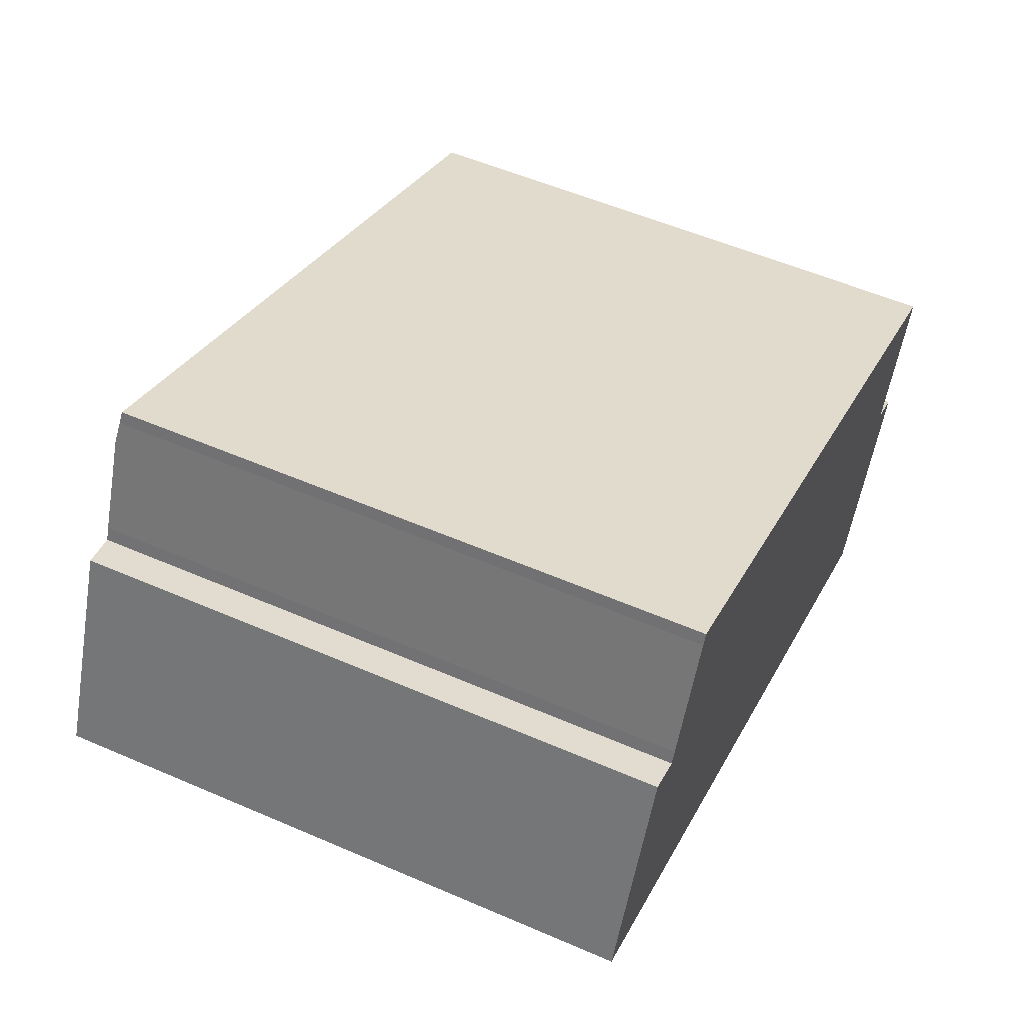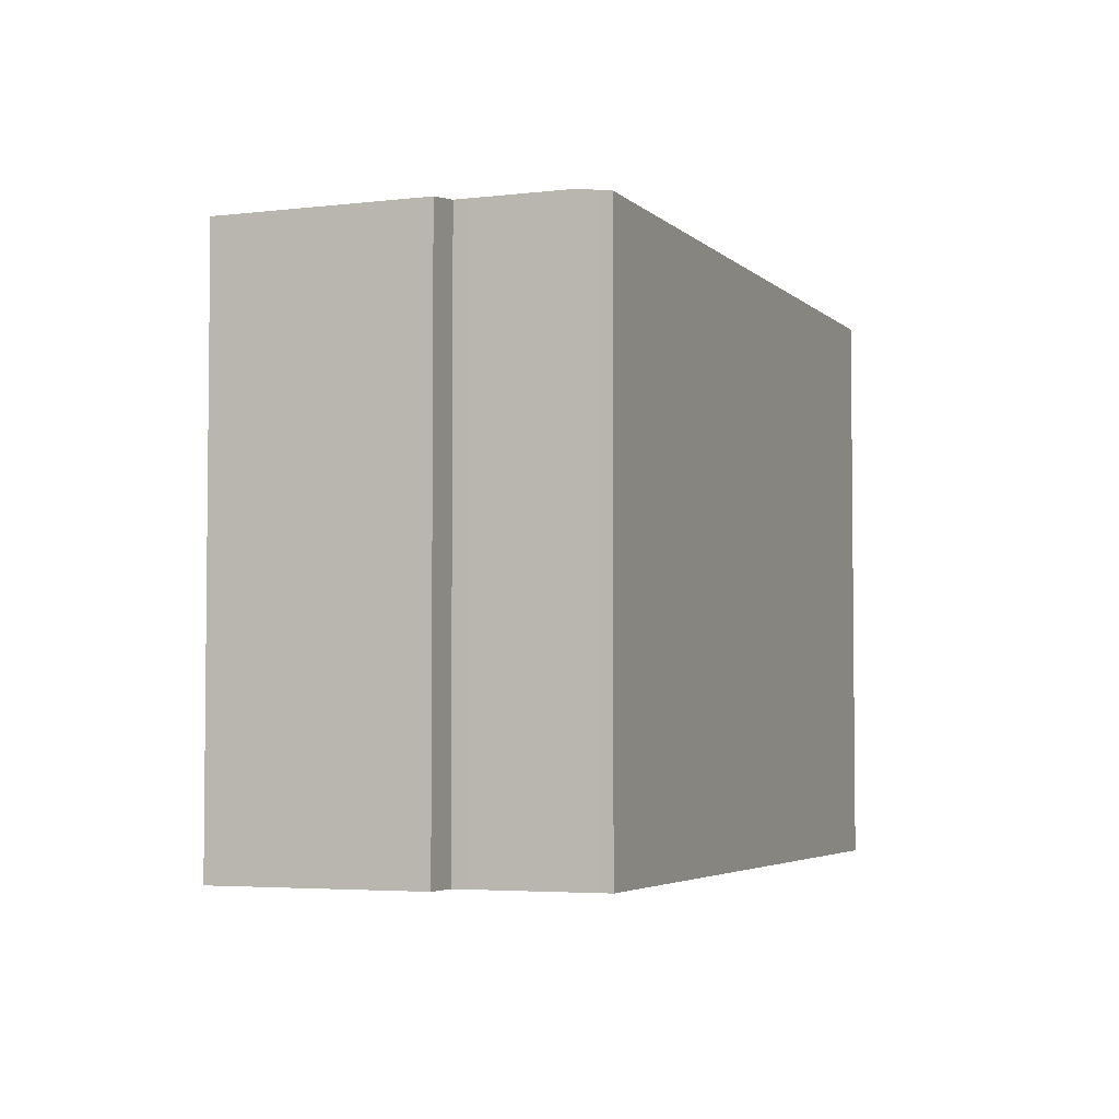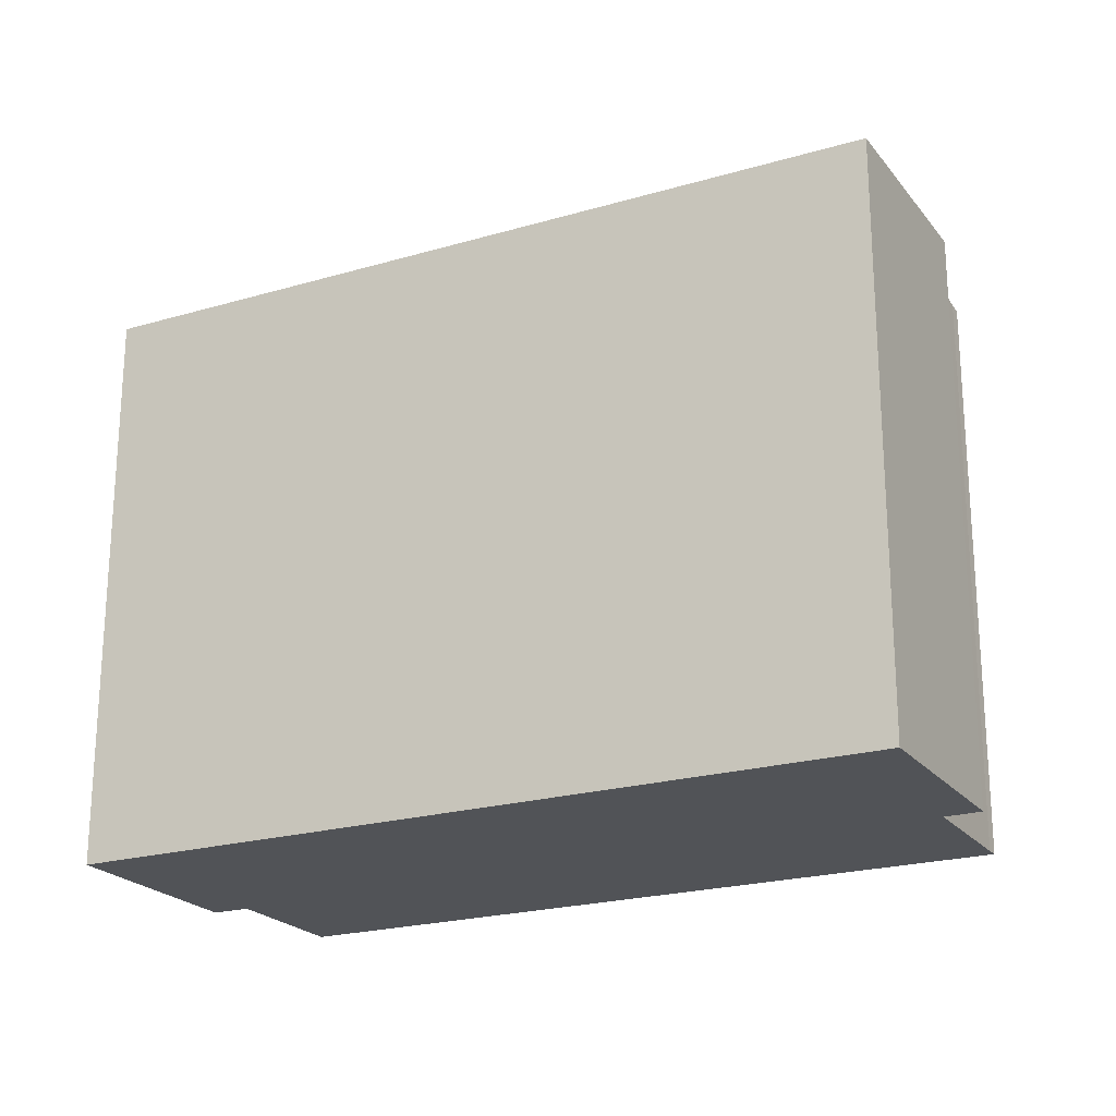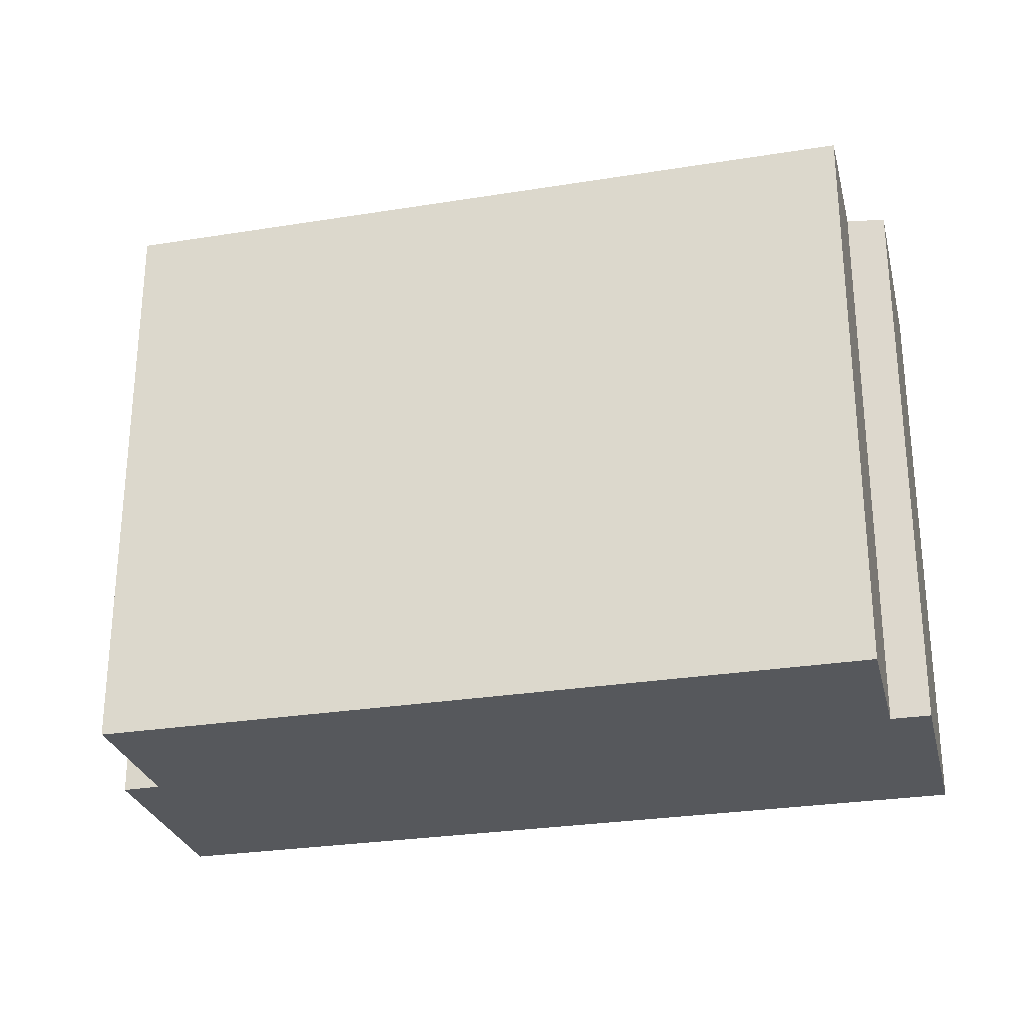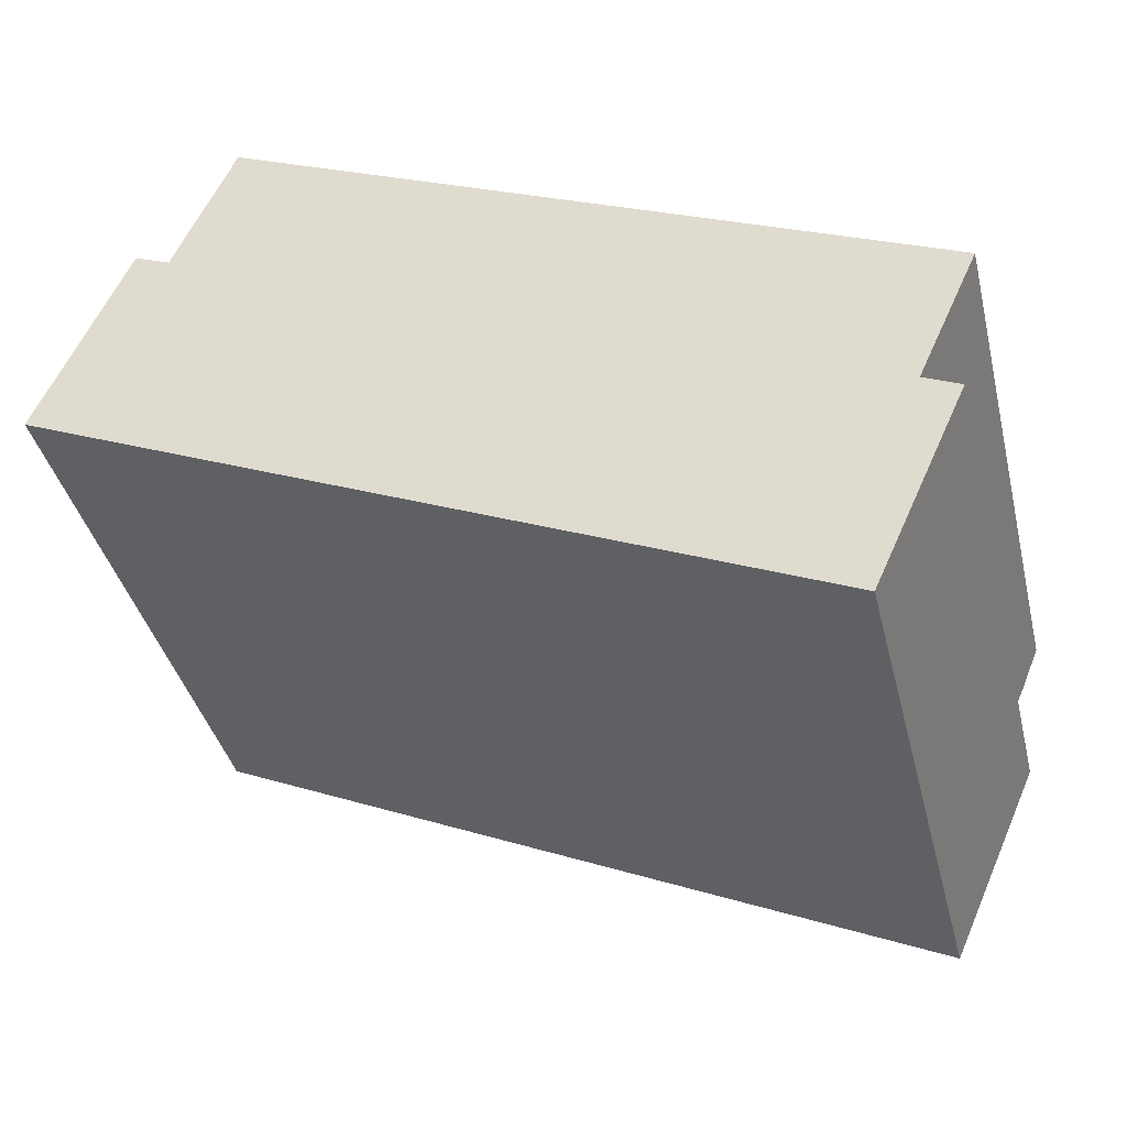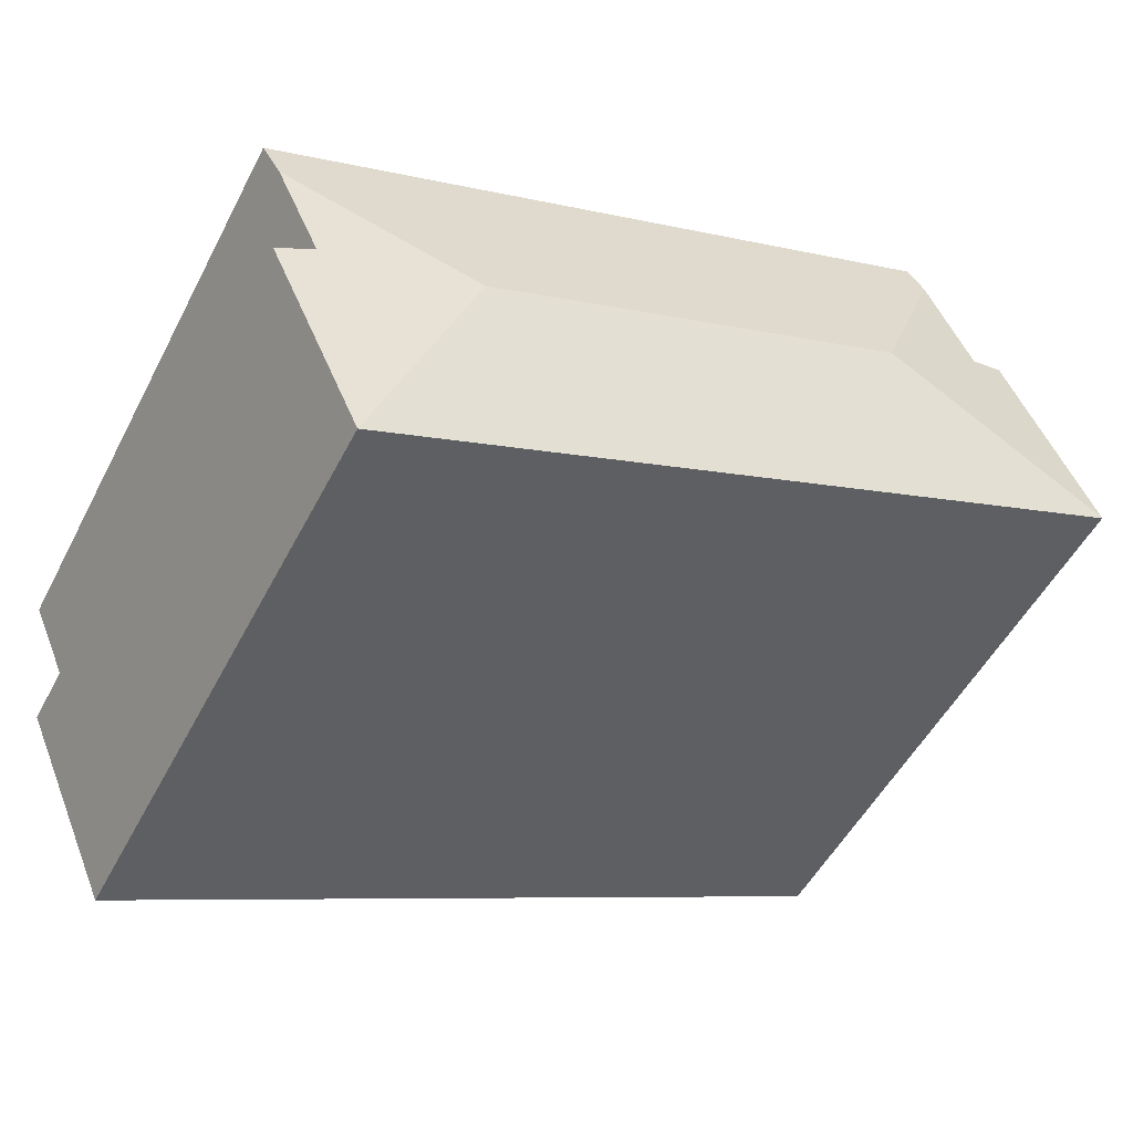
<metadata>
{"format":"obj","ext":"obj","renderer":"f3d","projection":"perspective","resolution":1024,"background":"white","views":[{"elev":54.8,"azim":-65.4,"up":"+Z"},{"elev":-4.0,"azim":-44.3,"up":"+Y"},{"elev":-21.9,"azim":-128.9,"up":"+Y"},{"elev":-28.0,"azim":37.6,"up":"+Y"},{"elev":-39.0,"azim":13.6,"up":"+Z"},{"elev":-51.6,"azim":153.1,"up":"+Z"}]}
</metadata>
<code>
v  25.03 22.69 -3.645
v  31.85 21.83 -5.124
v  28.46 21.83 -12.64
v  30.52 22.01 -4.517
v  32.13 22.01 -0.934
v  0.017 21.83 0.039
v  12.23 21.83 -5.431
v  0 21.83 1.337e-15
v  9.005 22.69 3.471
v  20.18 21.83 -8.958
v  3.221 21.82 7.424
v  4.539 22 6.877
v  4.738 22 7.364
v  6.222 21.99 10.76
v  32.76 21.82 0.448
v  6.54 21.89 11.49
v  6.715 21.83 11.92
v  0 0 0
v  3.221 -4.546e-16 7.424
v  0.017 -2.388e-18 0.039
v  4.738 -4.509e-16 7.364
v  6.54 -7.034e-16 11.49
v  6.222 -6.589e-16 10.76
v  4.539 -4.211e-16 6.877
v  6.715 -7.301e-16 11.92
v  32.76 -2.743e-17 0.448
v  30.52 2.766e-16 -4.517
v  31.85 3.138e-16 -5.124
v  32.13 5.719e-17 -0.934
v  28.46 7.738e-16 -12.64
v  20.18 5.485e-16 -8.958
v  12.23 3.326e-16 -5.431
g defaultobject
f 1 2 3
f 2 1 4
f 4 1 5
f 6 7 8
f 7 6 9
f 7 9 10
f 10 9 1
f 10 1 3
f 11 9 6
f 9 11 12
f 9 12 13
f 9 13 14
f 15 16 17
f 16 15 9
f 9 15 1
f 1 15 5
f 9 14 16
f 8 11 6
f 11 8 18
f 11 18 19
f 19 18 20
f 21 14 13
f 14 21 16
f 16 21 22
f 22 21 23
f 11 24 12
f 24 11 19
f 25 15 17
f 15 25 26
f 27 2 4
f 2 27 28
f 24 13 12
f 13 24 21
f 22 17 16
f 17 22 25
f 15 4 5
f 4 15 26
f 4 26 27
f 27 26 29
f 28 3 2
f 3 28 30
f 30 10 3
f 10 30 7
f 7 30 8
f 8 30 31
f 8 31 18
f 18 31 32
f 28 31 30
f 31 28 27
f 31 27 29
f 31 29 26
f 31 26 25
f 31 25 32
f 32 25 22
f 32 22 24
f 24 22 23
f 24 23 21
f 24 18 32
f 18 24 20
f 20 24 19

</code>
